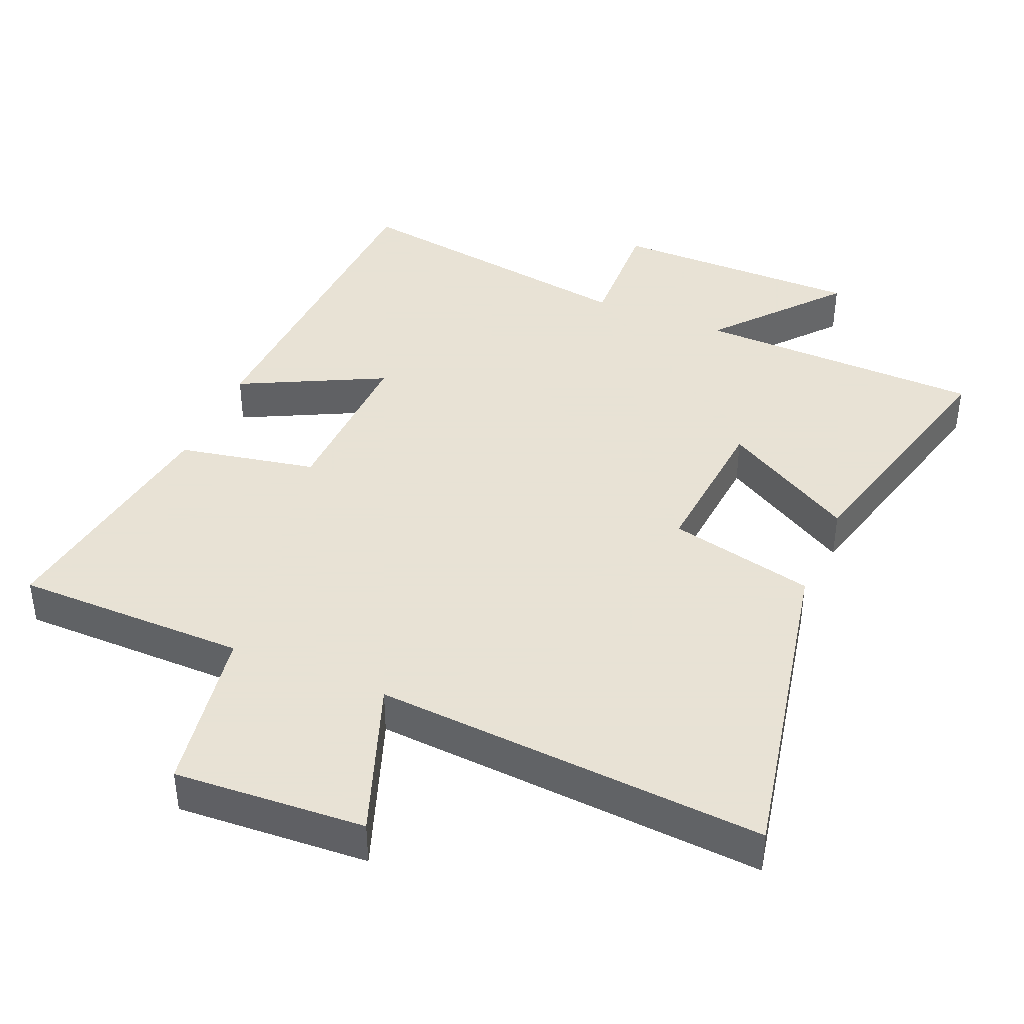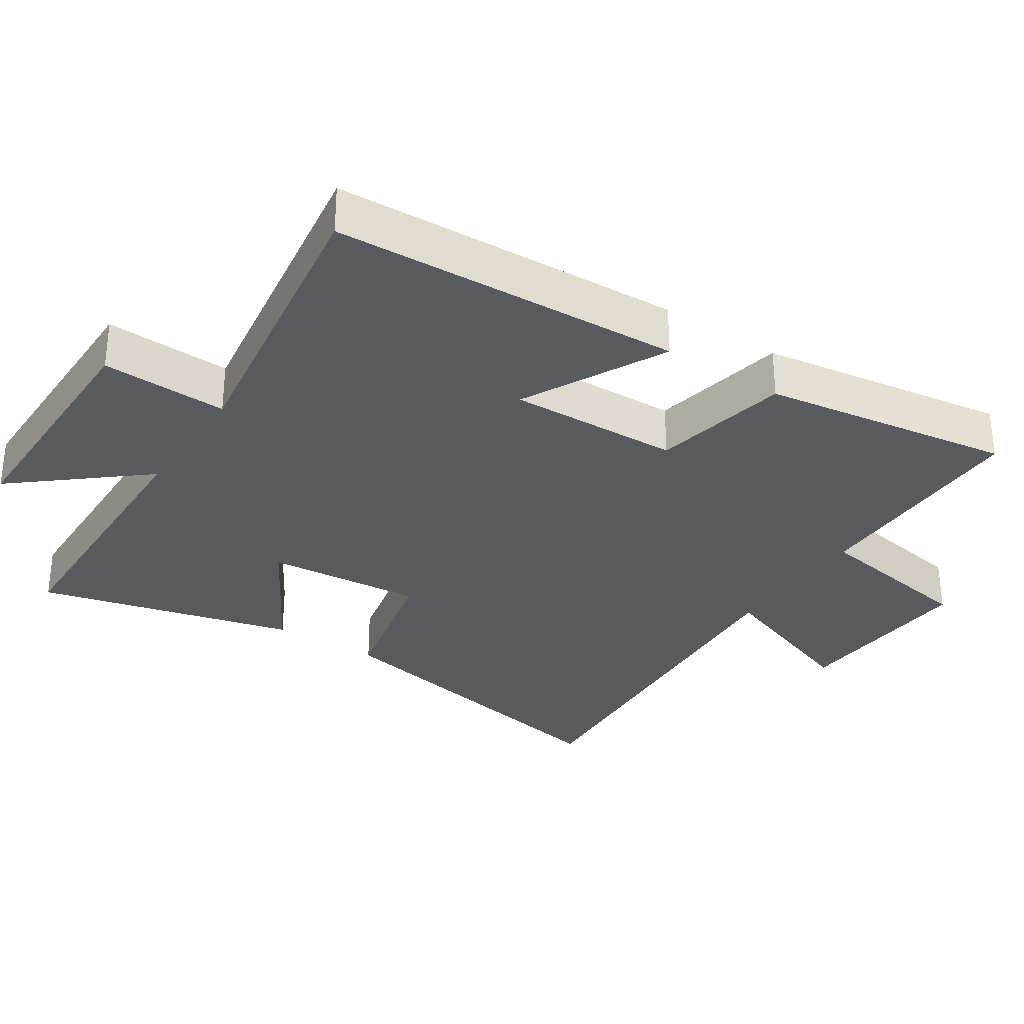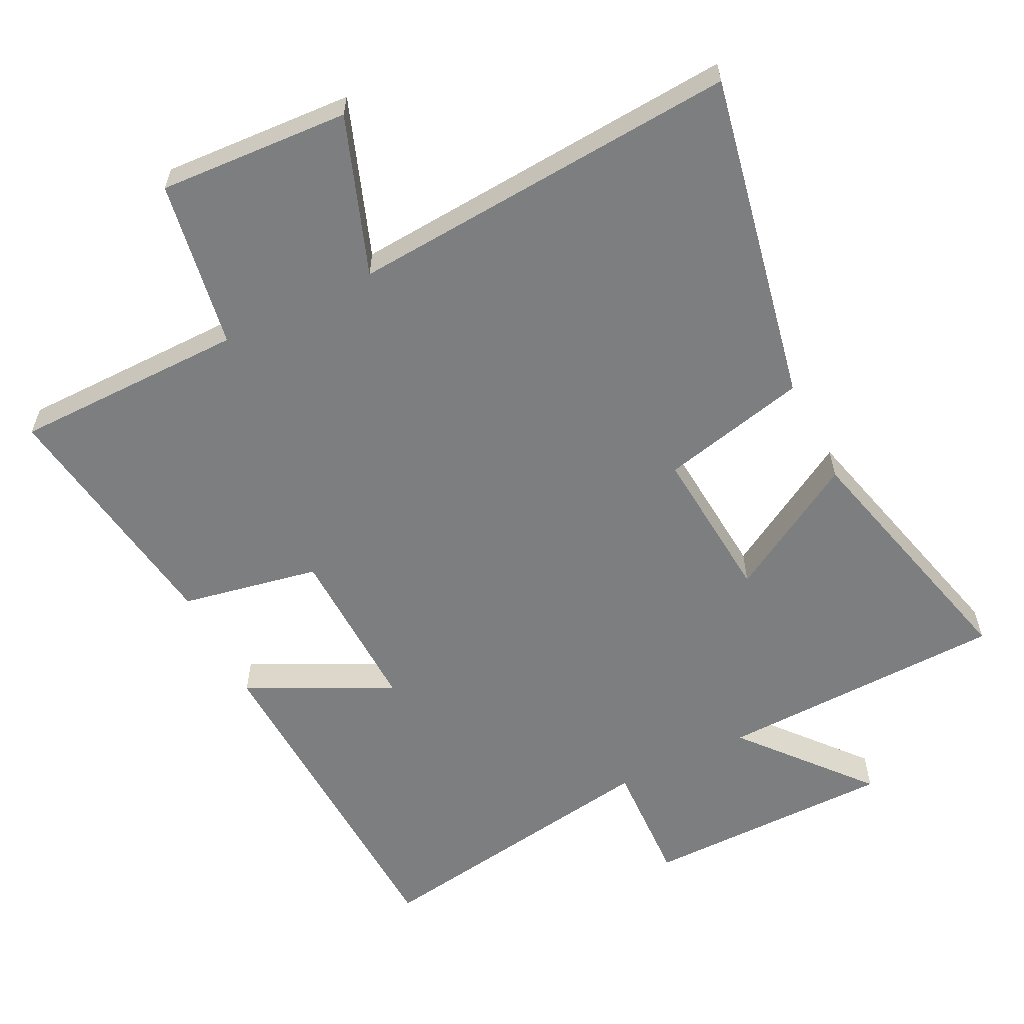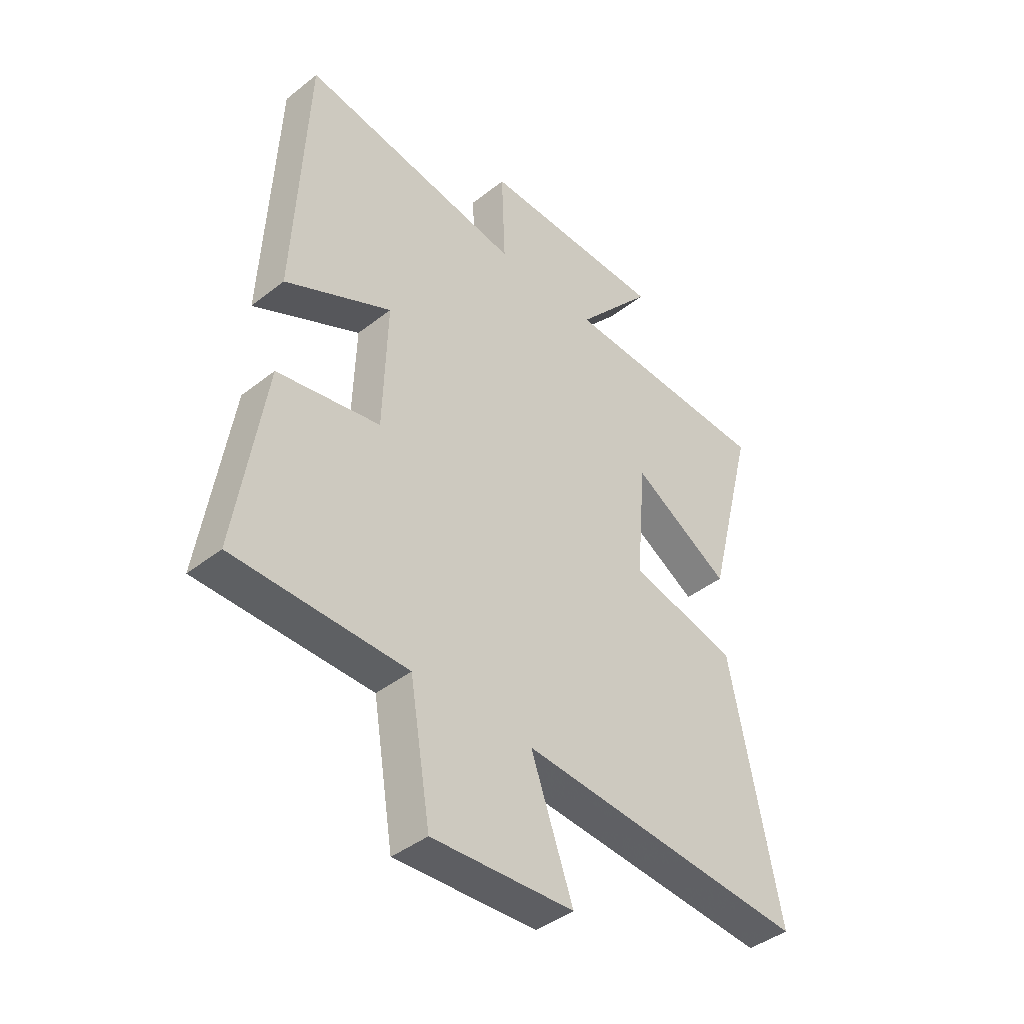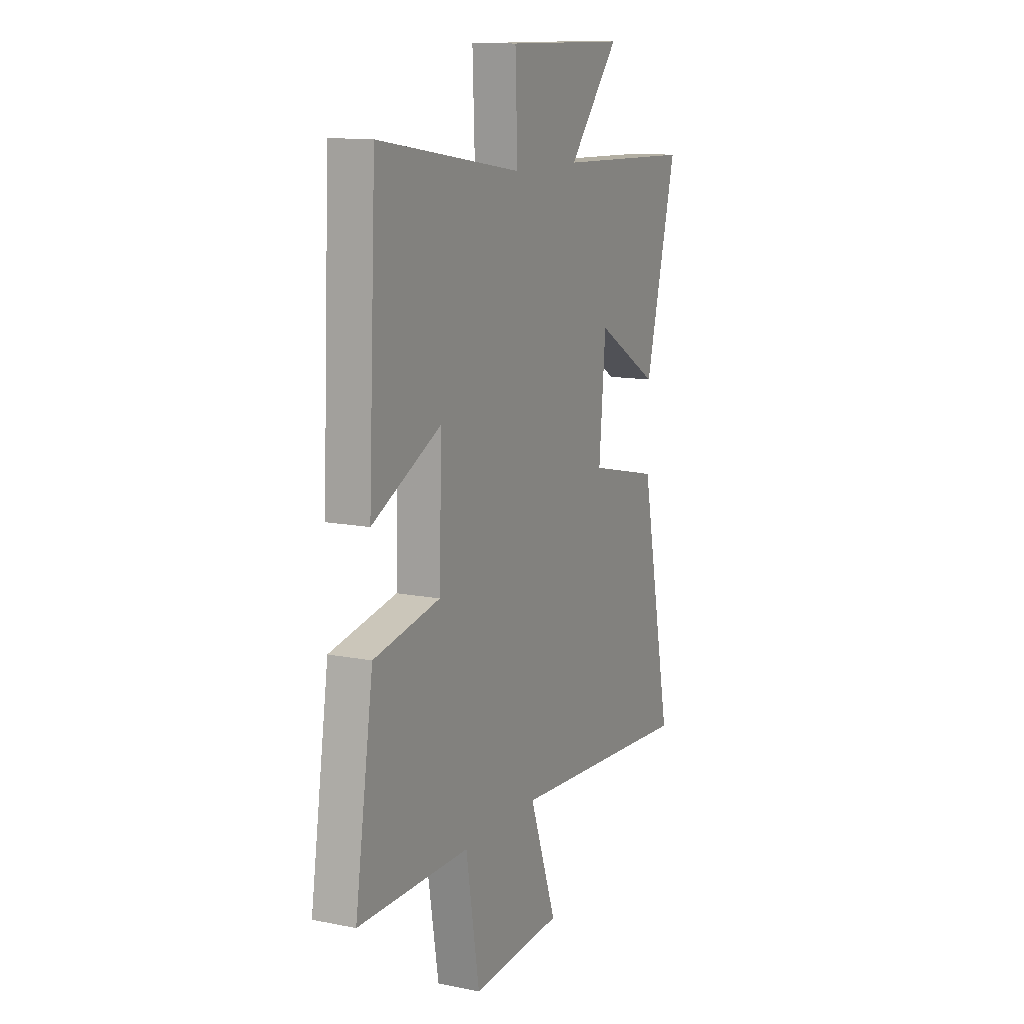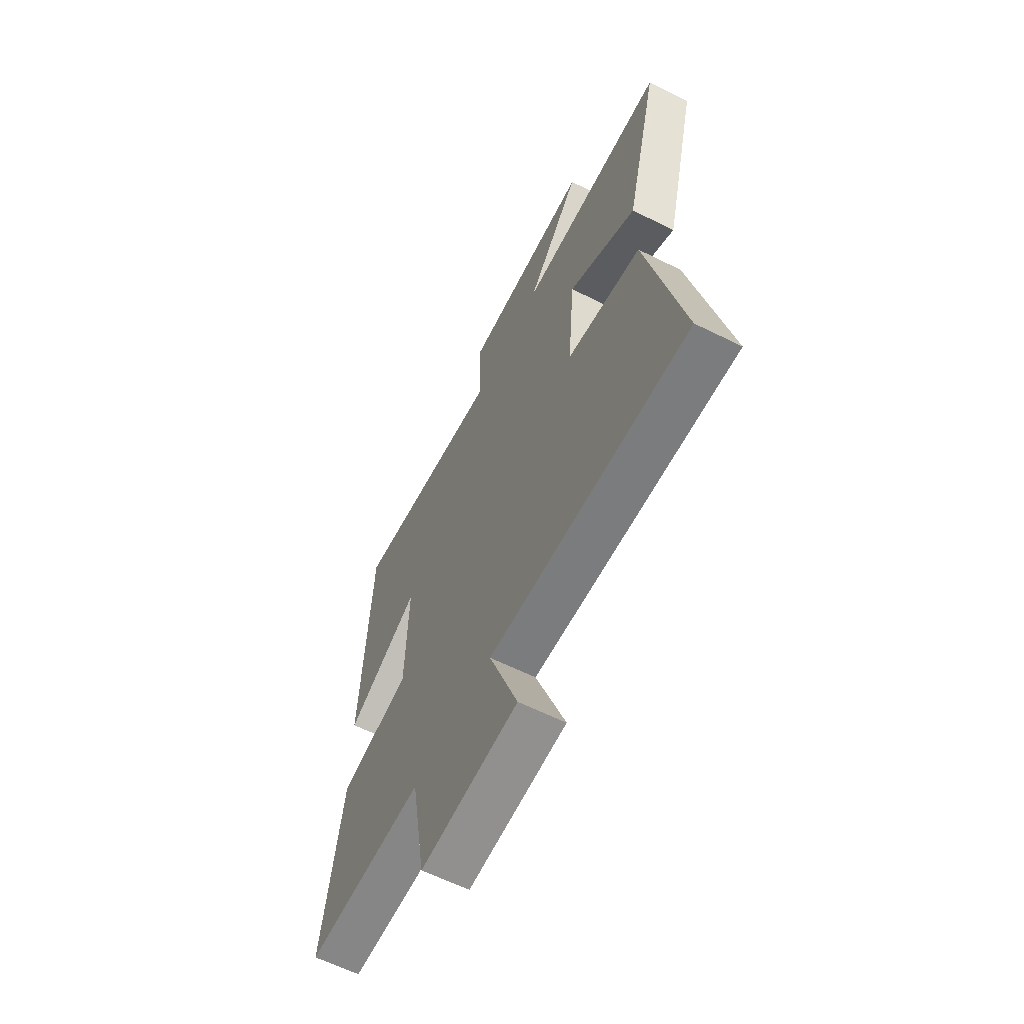
<metadata>
{"format":"obj","ext":"obj","renderer":"f3d","projection":"perspective","resolution":1024,"background":"white","views":[{"elev":40.6,"azim":-157.2,"up":"+Y"},{"elev":-31.2,"azim":56.4,"up":"+Y"},{"elev":-59.3,"azim":-153.6,"up":"+Y"},{"elev":-42.2,"azim":133.3,"up":"+Z"},{"elev":12.5,"azim":115.2,"up":"+Z"},{"elev":-62.6,"azim":-116.7,"up":"+Z"}]}
</metadata>
<code>
v 0.476 0.07 0.569
v 0.5 0.07 0.056
v 0.289 0.07 0.161
v 0.297 0.07 -0.091
v 0.5 0.07 -0.13
v 0.556 0.07 -0.497
v 0.215 0.07 -0.5
v 0.174 0.07 -0.747
v -0.106 0.07 -0.731
v -0.023 0.07 -0.5
v -0.597 0.07 -0.542
v -0.5 0.07 -0.056
v -0.285 0.07 -0.006
v -0.305 0.07 0.224
v -0.5 0.07 0.11
v -0.597 0.07 0.488
v -0.173 0.07 0.5
v -0.328 0.07 0.683
v 0.042 0.07 0.685
v 0.035 0.07 0.5
v 0.476 0 0.569
v 0.5 0 0.056
v 0.289 0 0.161
v 0.297 0 -0.091
v 0.5 0 -0.13
v 0.556 0 -0.497
v 0.215 0 -0.5
v 0.174 0 -0.747
v -0.106 0 -0.731
v -0.023 0 -0.5
v -0.597 0 -0.542
v -0.5 0 -0.056
v -0.285 0 -0.006
v -0.305 0 0.224
v -0.5 0 0.11
v -0.597 0 0.488
v -0.173 0 0.5
v -0.328 0 0.683
v 0.042 0 0.685
v 0.035 0 0.5
f 17 18 19 20
f 15 16 17 20
f 14 15 20
f 13 14 20 1
f 10 11 12 13
f 10 13 1
f 7 8 9 10
f 4 5 6 7
f 3 4 7 10
f 1 2 3
f 1 3 10
f 40 39 38 37
f 40 37 36 35
f 40 35 34
f 21 40 34 33
f 33 32 31 30
f 21 33 30
f 30 29 28 27
f 27 26 25 24
f 30 27 24 23
f 23 22 21
f 30 23 21
f 1 21 22 2
f 2 22 23 3
f 3 23 24 4
f 4 24 25 5
f 5 25 26 6
f 6 26 27 7
f 7 27 28 8
f 8 28 29 9
f 9 29 30 10
f 10 30 31 11
f 11 31 32 12
f 12 32 33 13
f 13 33 34 14
f 14 34 35 15
f 15 35 36 16
f 16 36 37 17
f 17 37 38 18
f 18 38 39 19
f 19 39 40 20
f 20 40 21 1

</code>
